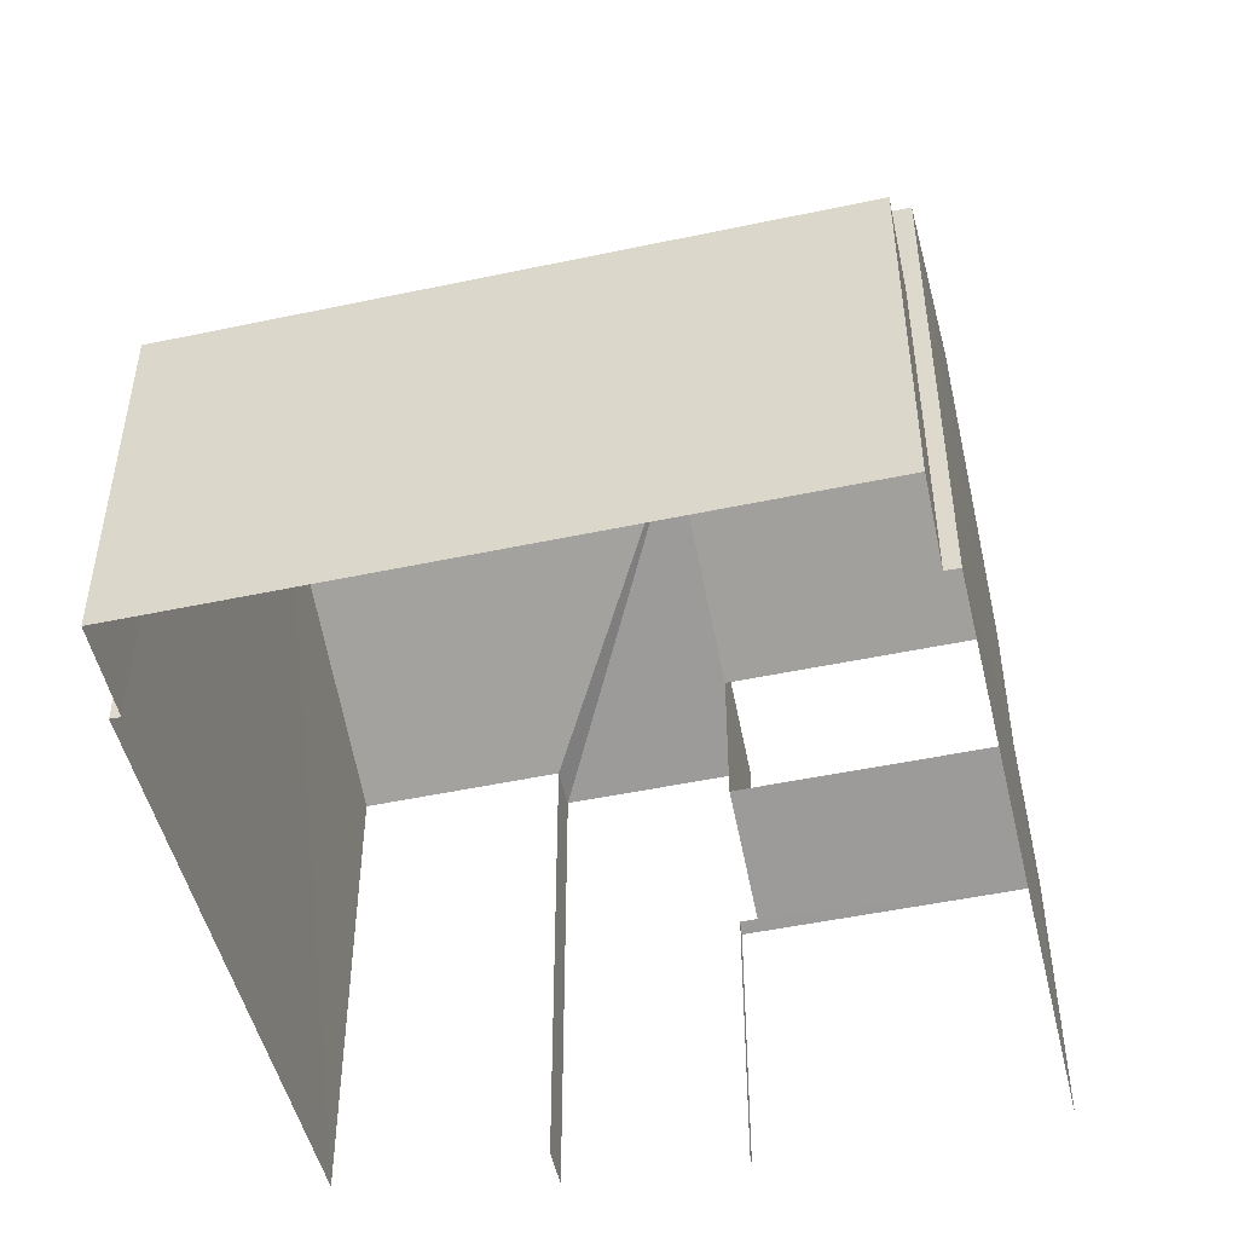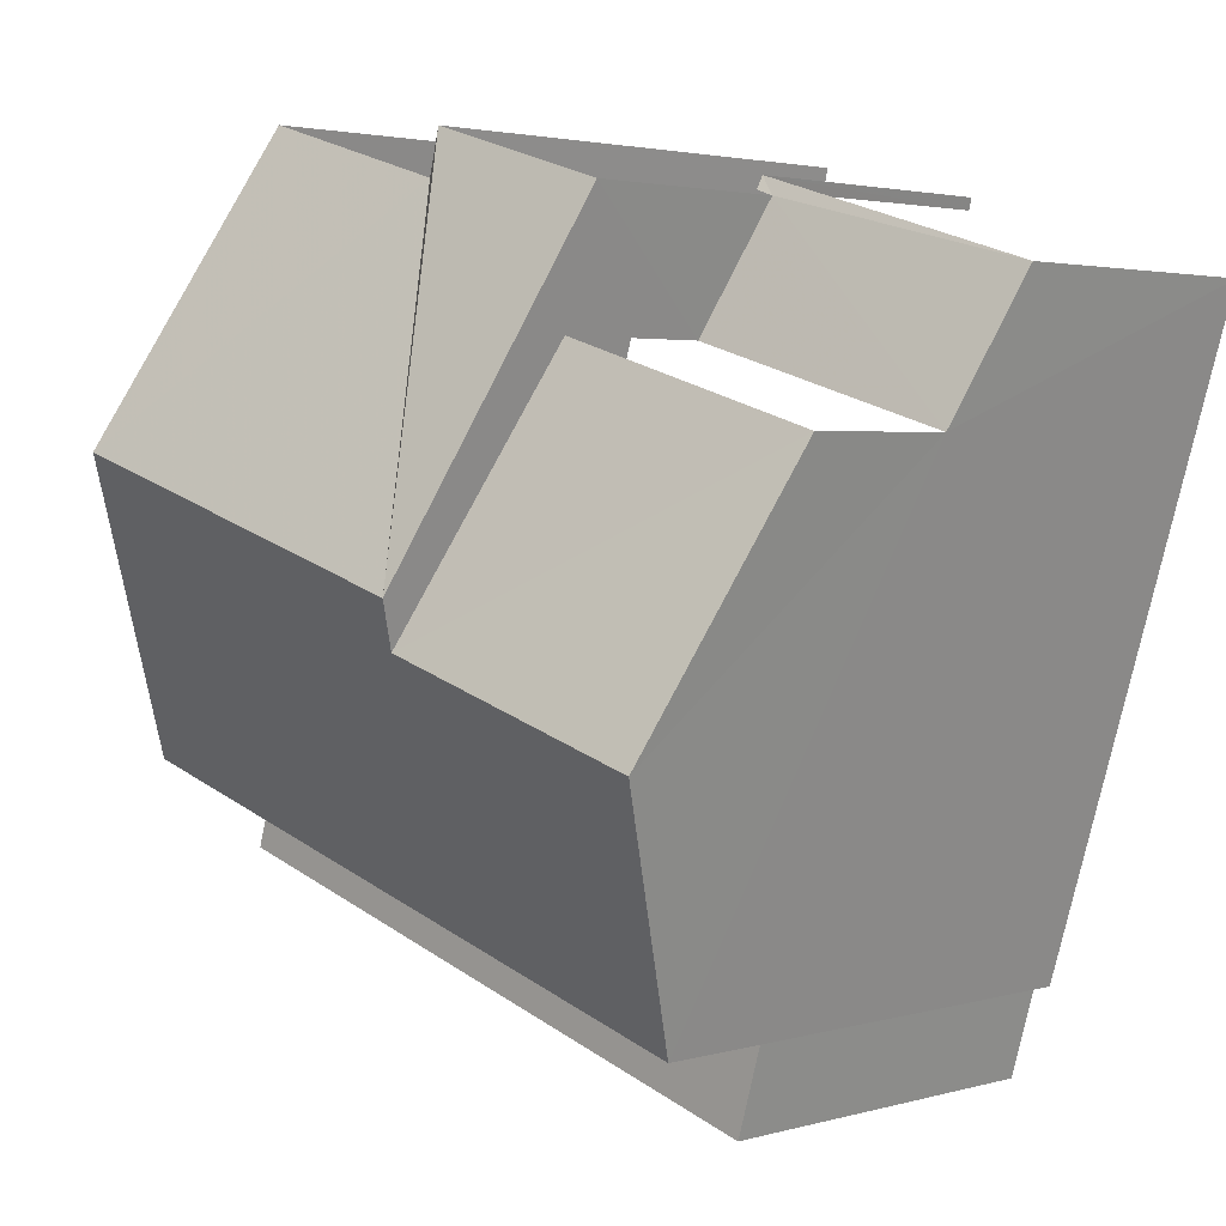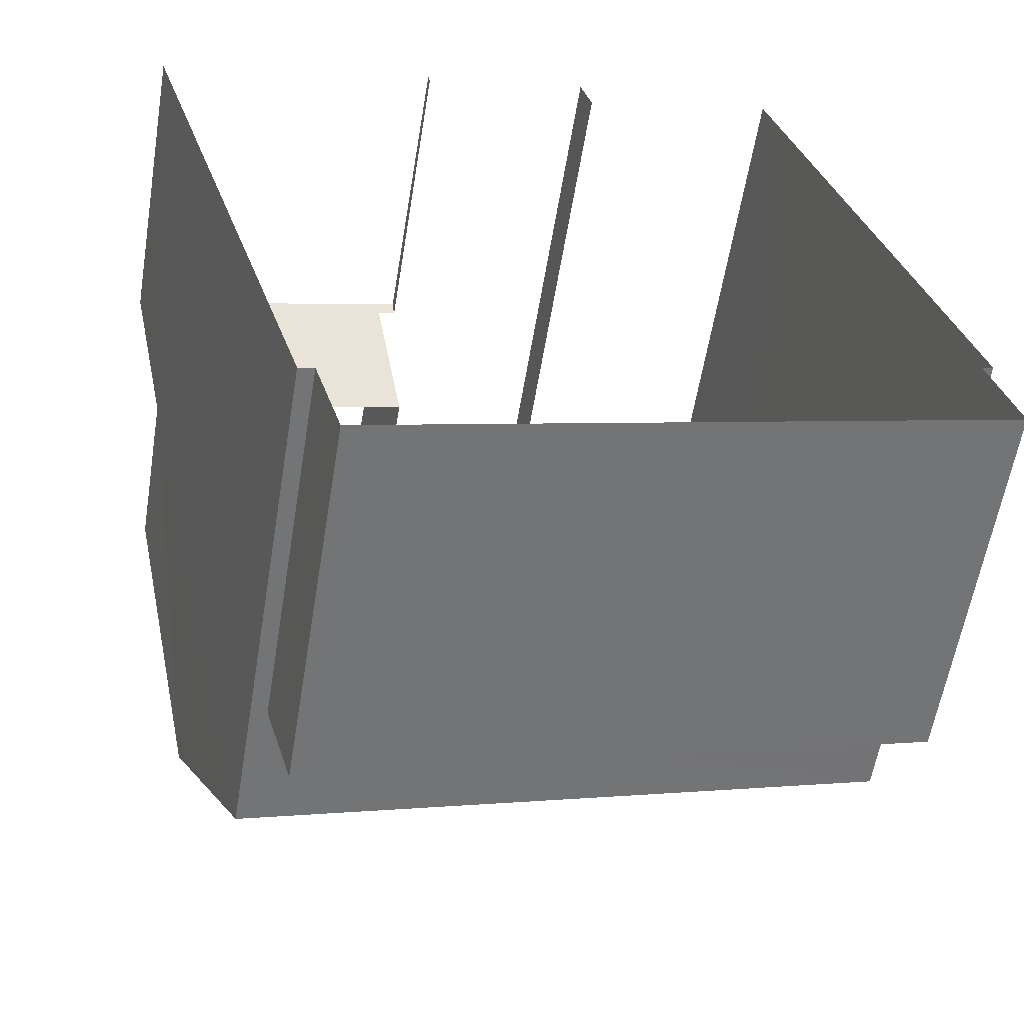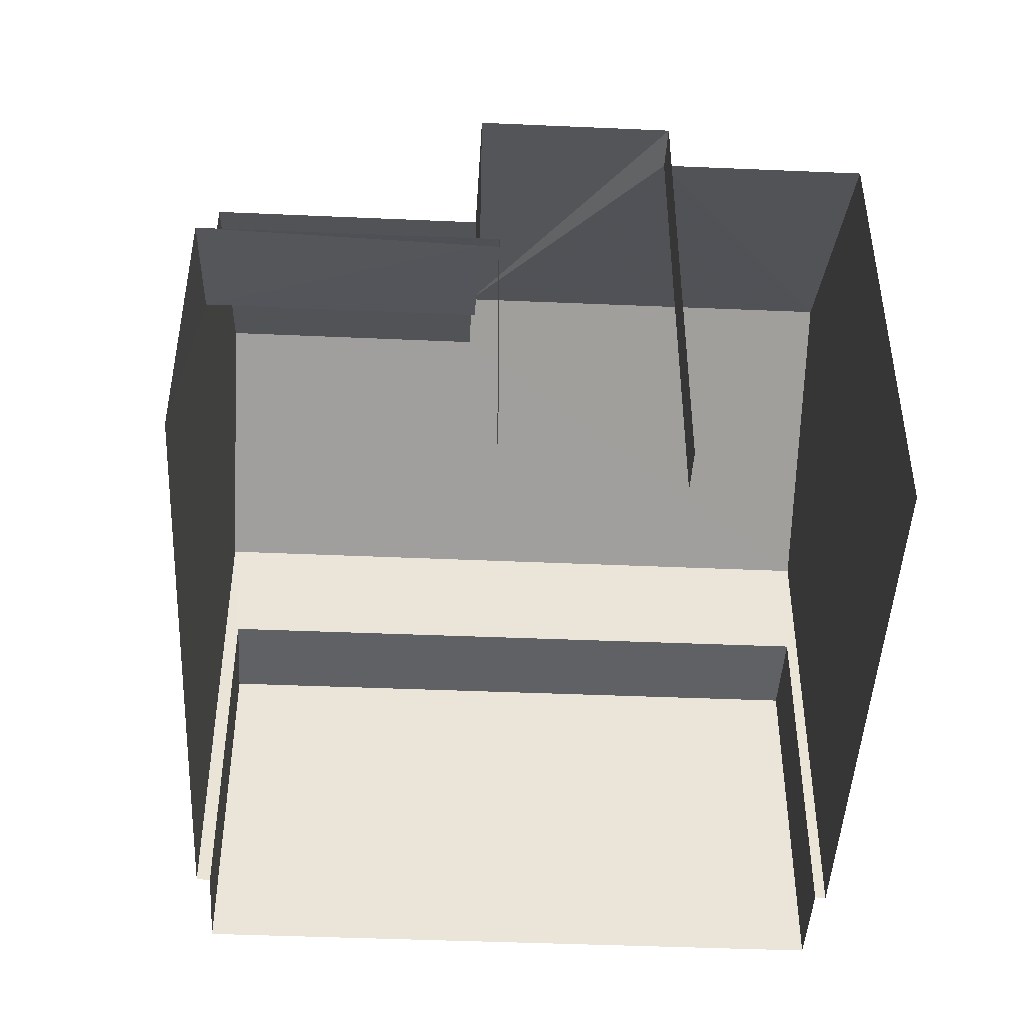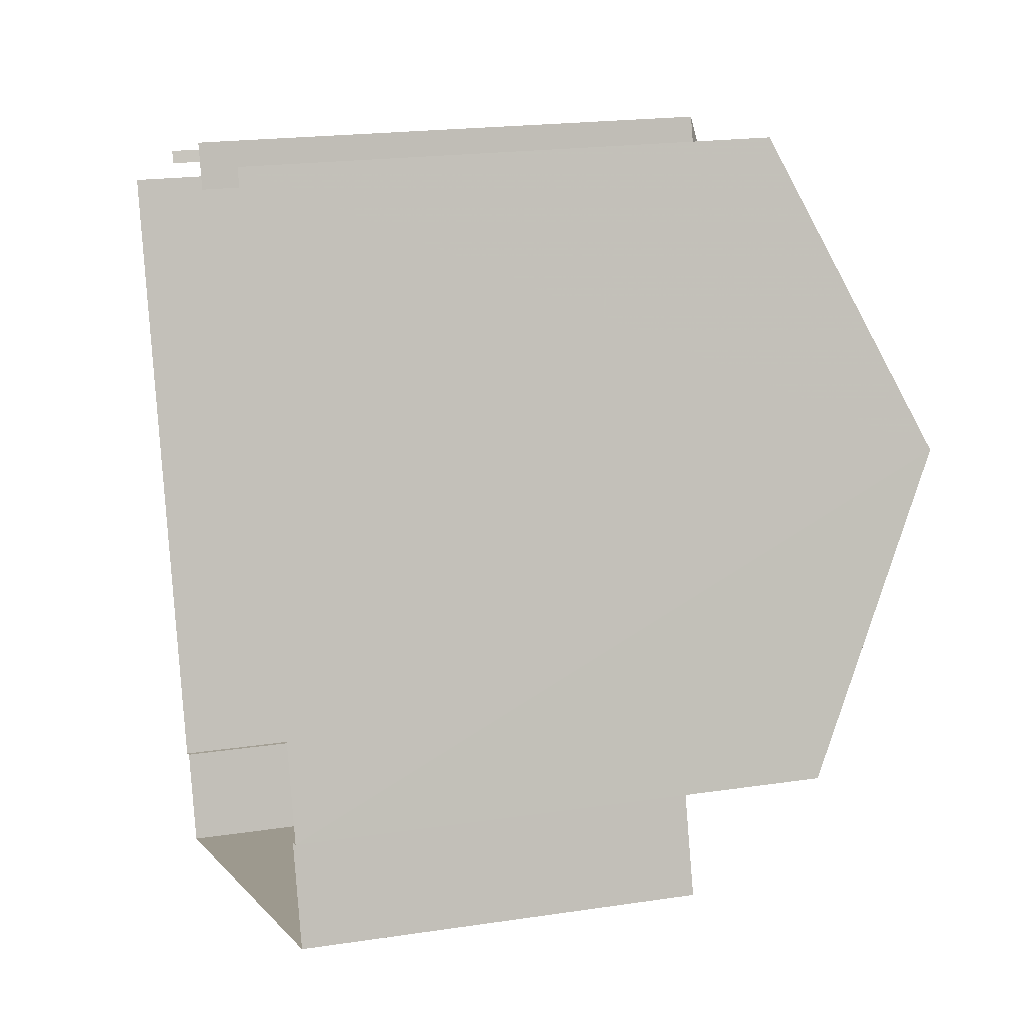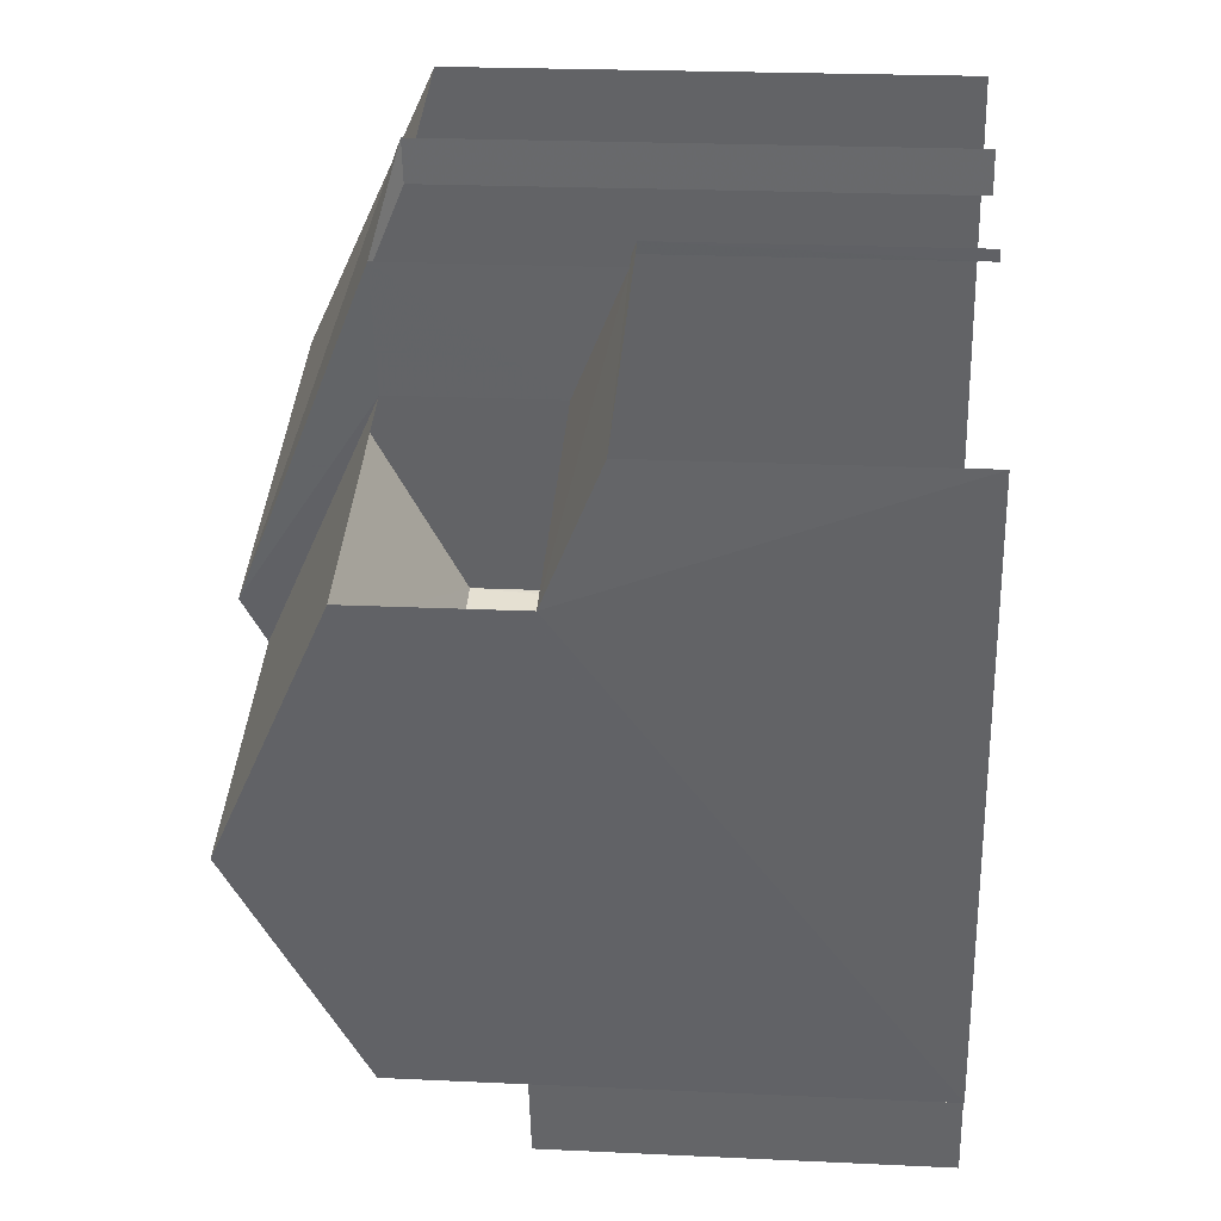
<metadata>
{"format":"obj","ext":"obj","renderer":"f3d","projection":"perspective","resolution":1024,"background":"white","views":[{"elev":-49.3,"azim":-3.6,"up":"+Z"},{"elev":2.6,"azim":44.7,"up":"+Y"},{"elev":-58.7,"azim":170.8,"up":"+Y"},{"elev":-46.1,"azim":160.4,"up":"+Z"},{"elev":19.1,"azim":-106.1,"up":"+Y"},{"elev":21.7,"azim":94.8,"up":"+Y"}]}
</metadata>
<code>
v -2.26e+05 -1.279e+05 11.79
v -2.26e+05 -1.279e+05 11.79
v -2.26e+05 -1.279e+05 11.79
v -2.26e+05 -1.279e+05 11.79
v -2.26e+05 -1.279e+05 11.79
v -2.26e+05 -1.279e+05 11.79
v -2.26e+05 -1.279e+05 11.79
v -2.26e+05 -1.279e+05 11.79
v -2.26e+05 -1.279e+05 11.79
v -2.26e+05 -1.279e+05 11.79
v -2.26e+05 -1.279e+05 11.79
v -2.26e+05 -1.279e+05 11.79
v -2.26e+05 -1.279e+05 20.17
v -2.26e+05 -1.279e+05 18.35
v -2.26e+05 -1.279e+05 18.35
v -2.26e+05 -1.279e+05 20.17
v -2.26e+05 -1.279e+05 19.89
v -2.26e+05 -1.279e+05 19.89
v -2.26e+05 -1.279e+05 18.35
v -2.26e+05 -1.279e+05 18.35
v -2.26e+05 -1.279e+05 18.35
v -2.26e+05 -1.279e+05 18.35
v -2.26e+05 -1.279e+05 16.67
v -2.26e+05 -1.279e+05 16.67
v -2.26e+05 -1.279e+05 16.67
v -2.26e+05 -1.279e+05 16.67
v -2.26e+05 -1.279e+05 15.54
v -2.26e+05 -1.279e+05 15.61
v -2.26e+05 -1.279e+05 15.54
v -2.26e+05 -1.279e+05 16.28
v -2.26e+05 -1.279e+05 15.61
v -2.26e+05 -1.279e+05 16.28
v -2.26e+05 -1.279e+05 18.35
v -2.26e+05 -1.279e+05 18.35
f 1 2 3
f 4 5 1
f 4 6 5
f 3 7 8
f 9 4 10
f 11 9 10
f 12 10 8
f 10 1 3
f 4 1 10
f 10 3 8
f 15 1 5
f 15 14 1
f 30 20 19
f 30 32 20
f 27 8 7
f 27 29 8
f 3 2 31
f 2 21 31
f 31 22 28
f 31 21 22
f 13 14 15
f 13 16 14
f 17 18 19
f 20 17 19
f 14 16 21
f 21 16 22
f 23 24 25
f 23 26 24
f 27 28 29
f 29 28 30
f 27 31 28
f 30 28 32
f 33 17 34
f 34 17 13
f 33 18 17
f 13 17 16
f 24 9 11
f 25 24 11
f 18 33 30
f 19 18 30
f 33 12 30
f 30 12 8
f 30 8 29
f 26 9 24
f 26 4 9
f 15 5 13
f 5 6 13
f 6 34 13
f 10 25 11
f 10 23 25
f 21 2 1
f 14 21 1
f 10 12 23
f 12 33 23
f 4 26 6
f 23 33 34
f 26 23 34
f 6 26 34
f 32 22 20
f 17 20 16
f 32 28 22
f 20 22 16
f 3 27 7
f 3 31 27

</code>
